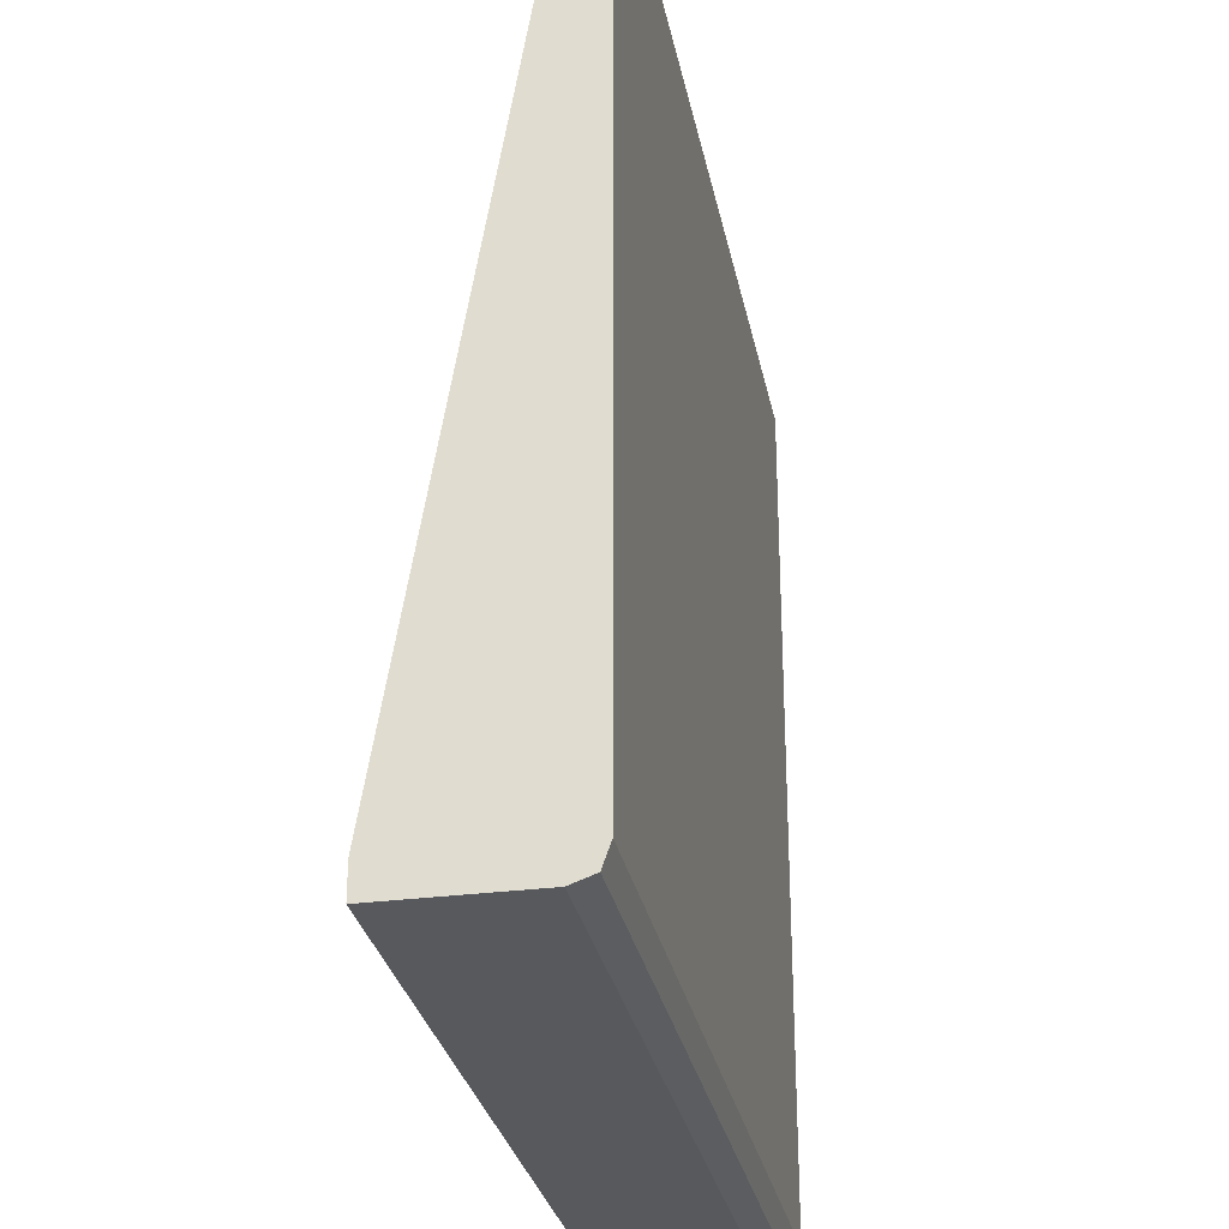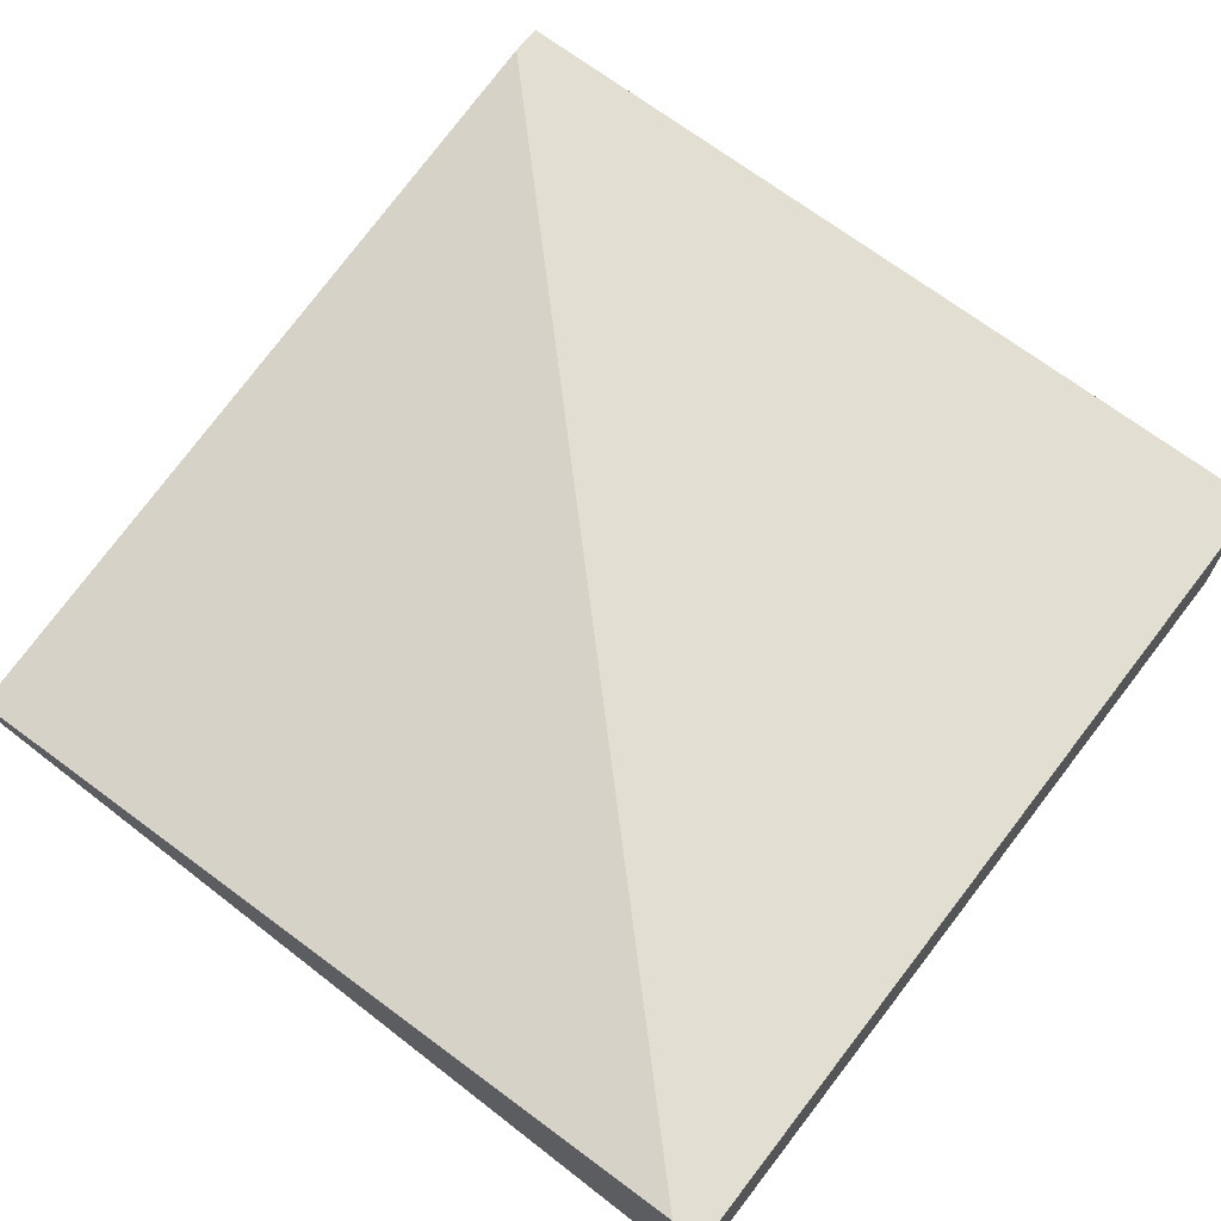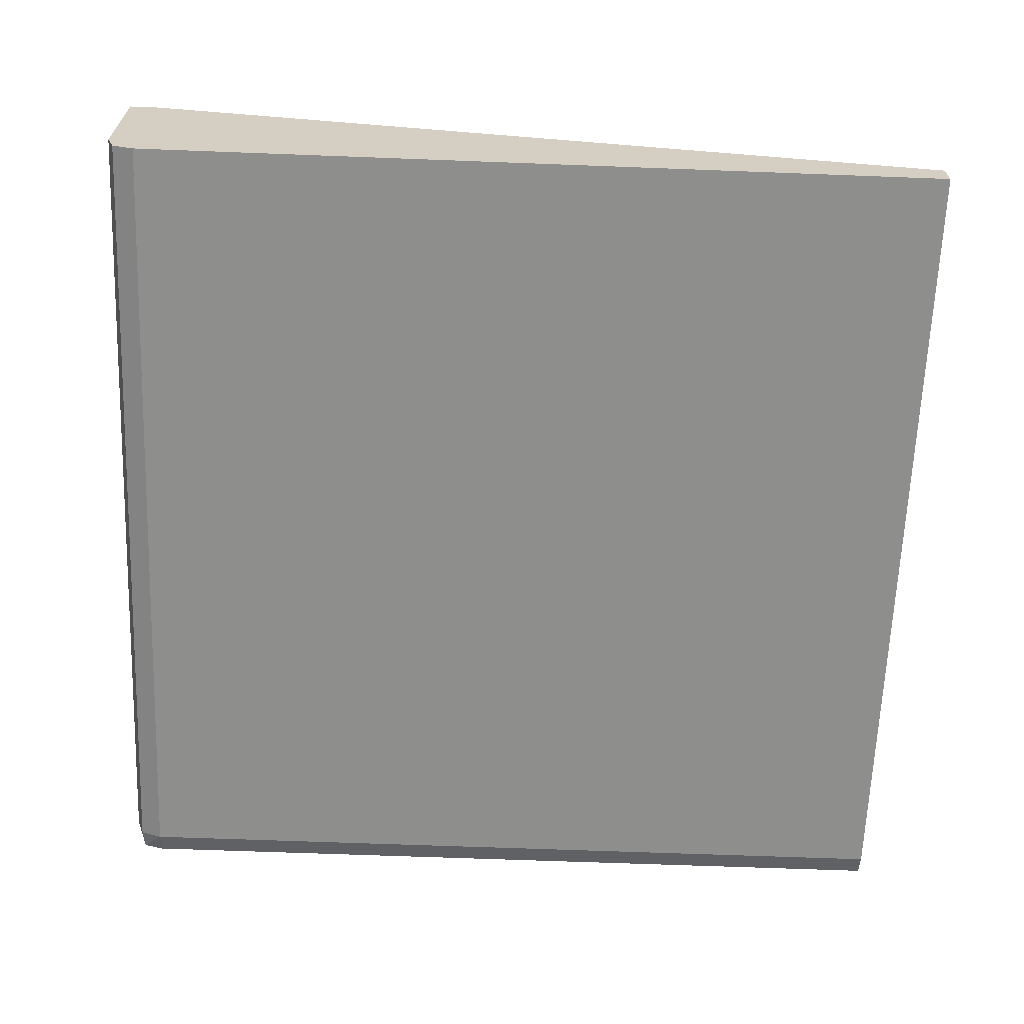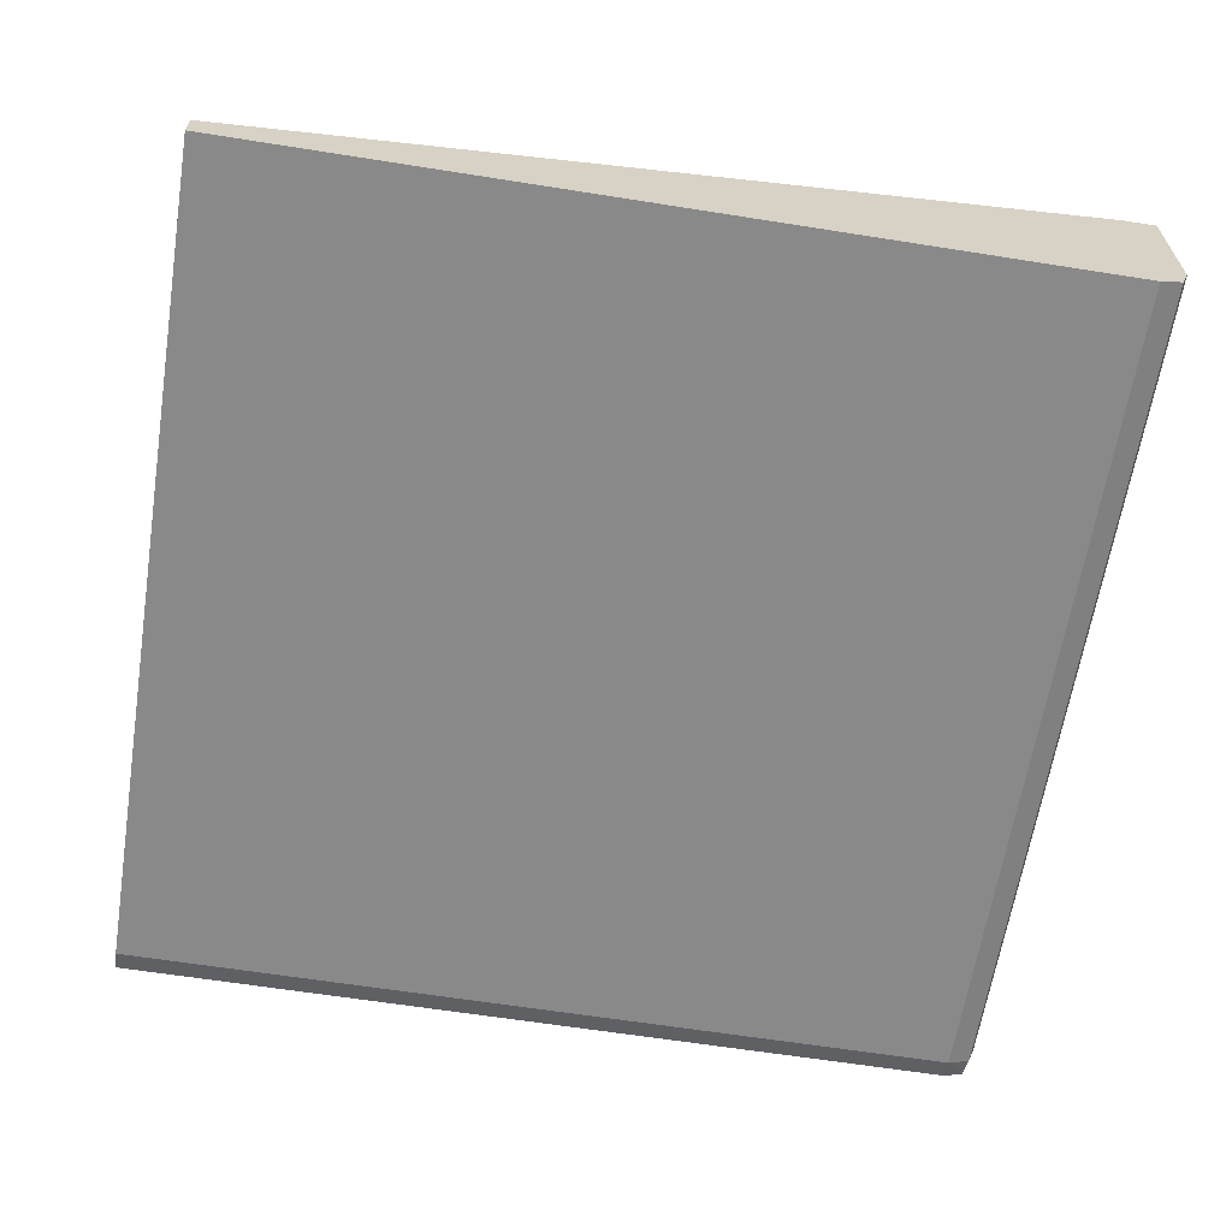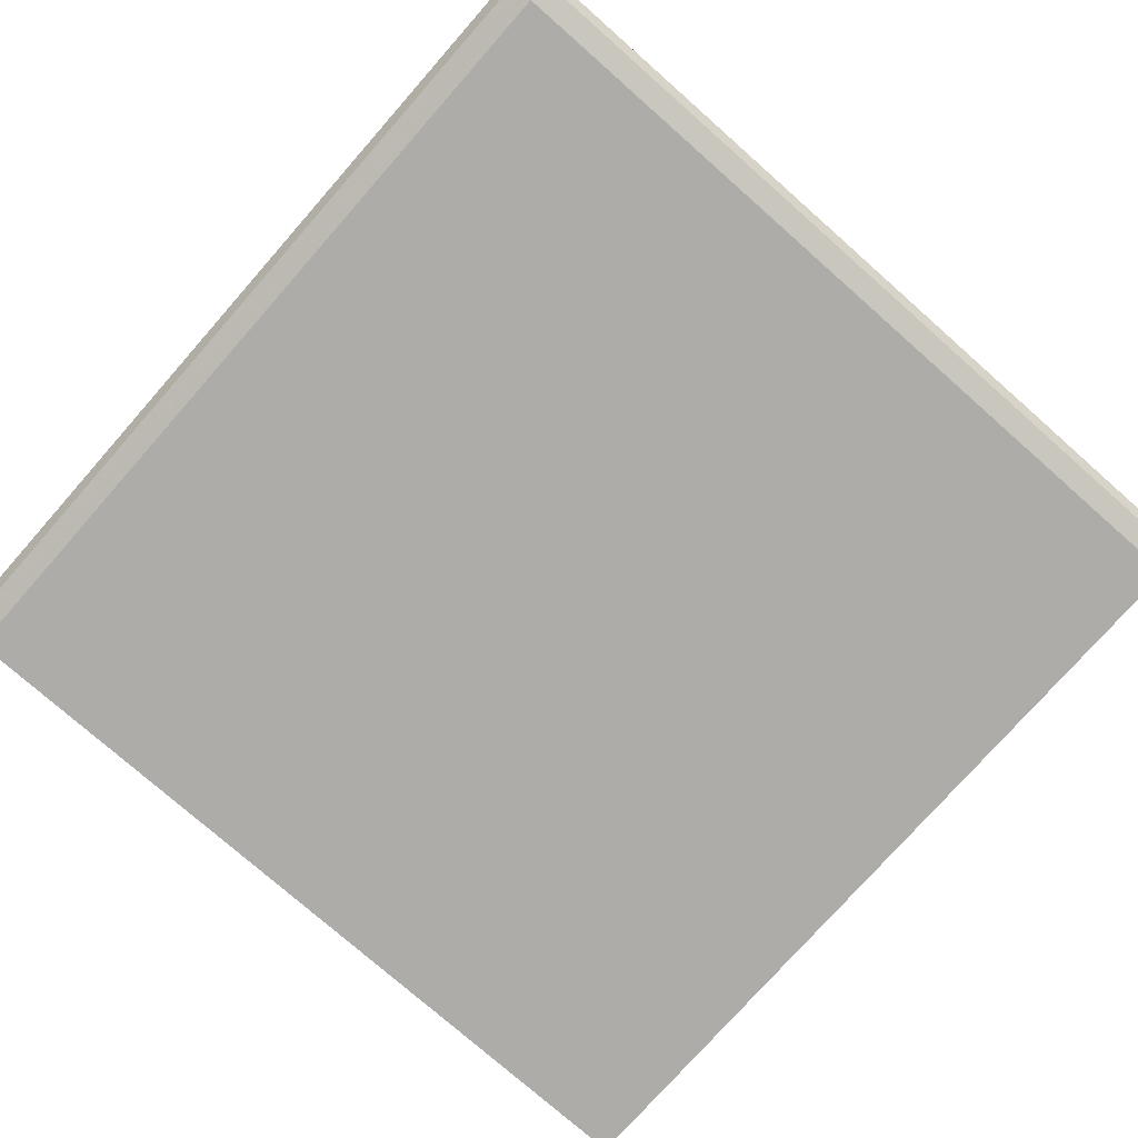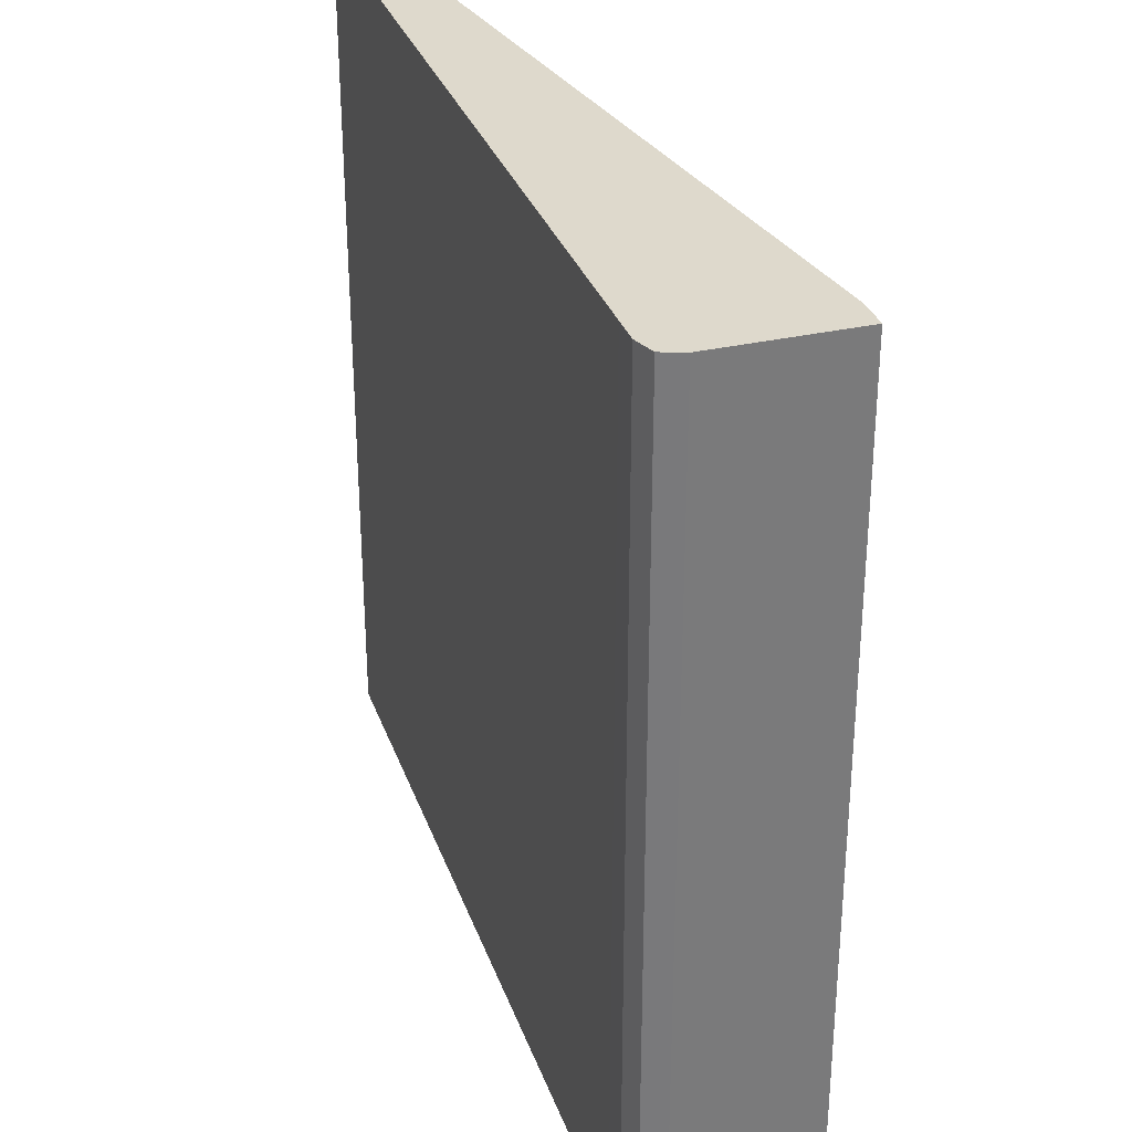
<metadata>
{"format":"obj","ext":"obj","renderer":"f3d","projection":"perspective","resolution":1024,"background":"white","views":[{"elev":-29.3,"azim":101.0,"up":"+Y"},{"elev":67.7,"azim":-142.2,"up":"+Z"},{"elev":-64.8,"azim":87.8,"up":"+Z"},{"elev":-63.1,"azim":170.9,"up":"+Z"},{"elev":-76.6,"azim":-41.4,"up":"+Z"},{"elev":32.0,"azim":-107.8,"up":"+Y"}]}
</metadata>
<code>
v -0.01007 0.006095 -0.5553
v -0.01007 -0.54 -0.4669
v -0.01007 0.006095 -0.5757
v -0.5563 0.006095 -0.4669
v -0.01007 -0.5604 -0.4669
v -0.01007 -0.5224 -0.5757
v -0.5387 0.006095 -0.5757
v -0.5767 0.006095 -0.4669
v -0.01007 -0.5604 -0.5562
v -0.5572 -0.5604 -0.4669
v -0.01007 -0.5409 -0.5757
v -0.5387 -0.5224 -0.5757
v -0.5572 0.006095 -0.5757
v -0.5767 0.006095 -0.5562
v -0.5767 -0.5409 -0.4669
v -0.01007 -0.5553 -0.5706
v -0.5572 -0.5604 -0.5562
v -0.5716 -0.5553 -0.4669
v -0.5572 -0.5409 -0.5757
v -0.5644 0.006095 -0.5732
v -0.5716 0.006095 -0.5706
v -0.5767 -0.5409 -0.5562
v -0.5758 -0.5435 -0.4669
v -0.5572 -0.5553 -0.5706
v -0.5716 -0.5553 -0.5562
v -0.5699 -0.5536 -0.5689
v -0.5716 -0.5409 -0.5706
f 1 2 5
f 1 5 9
f 1 9 16
f 1 16 11
f 1 11 6
f 1 6 3
f 1 3 7
f 1 7 13
f 1 13 20
f 1 20 21
f 1 21 14
f 1 14 8
f 1 8 4
f 1 4 2
f 2 4 8
f 2 8 15
f 2 15 23
f 2 23 18
f 2 18 10
f 2 10 5
f 3 6 12
f 3 12 7
f 5 10 17
f 5 17 9
f 6 11 19
f 6 19 12
f 7 12 19
f 7 19 13
f 8 14 22
f 8 22 15
f 9 17 24
f 9 24 16
f 10 18 25
f 10 25 17
f 11 16 24
f 11 24 19
f 13 19 20
f 14 21 27
f 14 27 22
f 15 22 23
f 17 25 26
f 17 26 24
f 18 23 25
f 19 24 26
f 19 26 27
f 19 27 20
f 20 27 21
f 22 27 26
f 22 26 25
f 22 25 23

</code>
